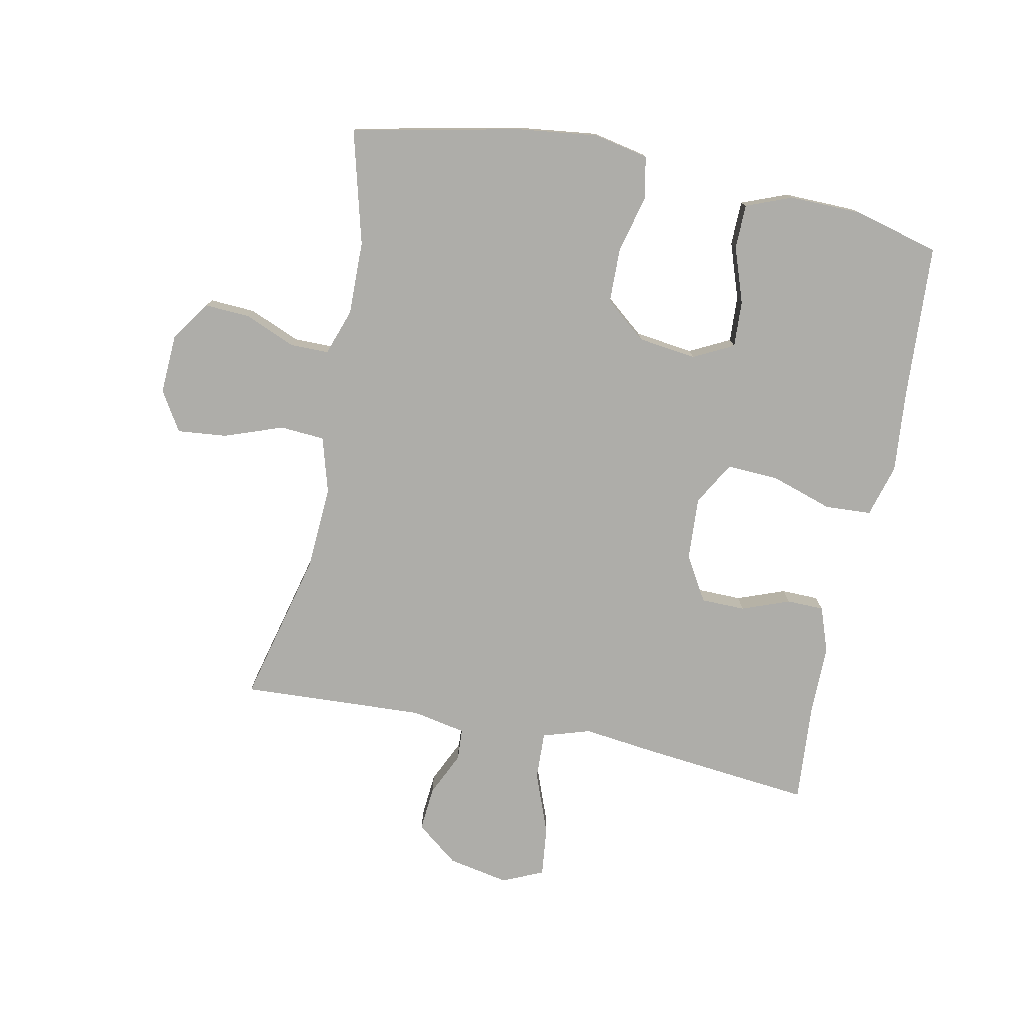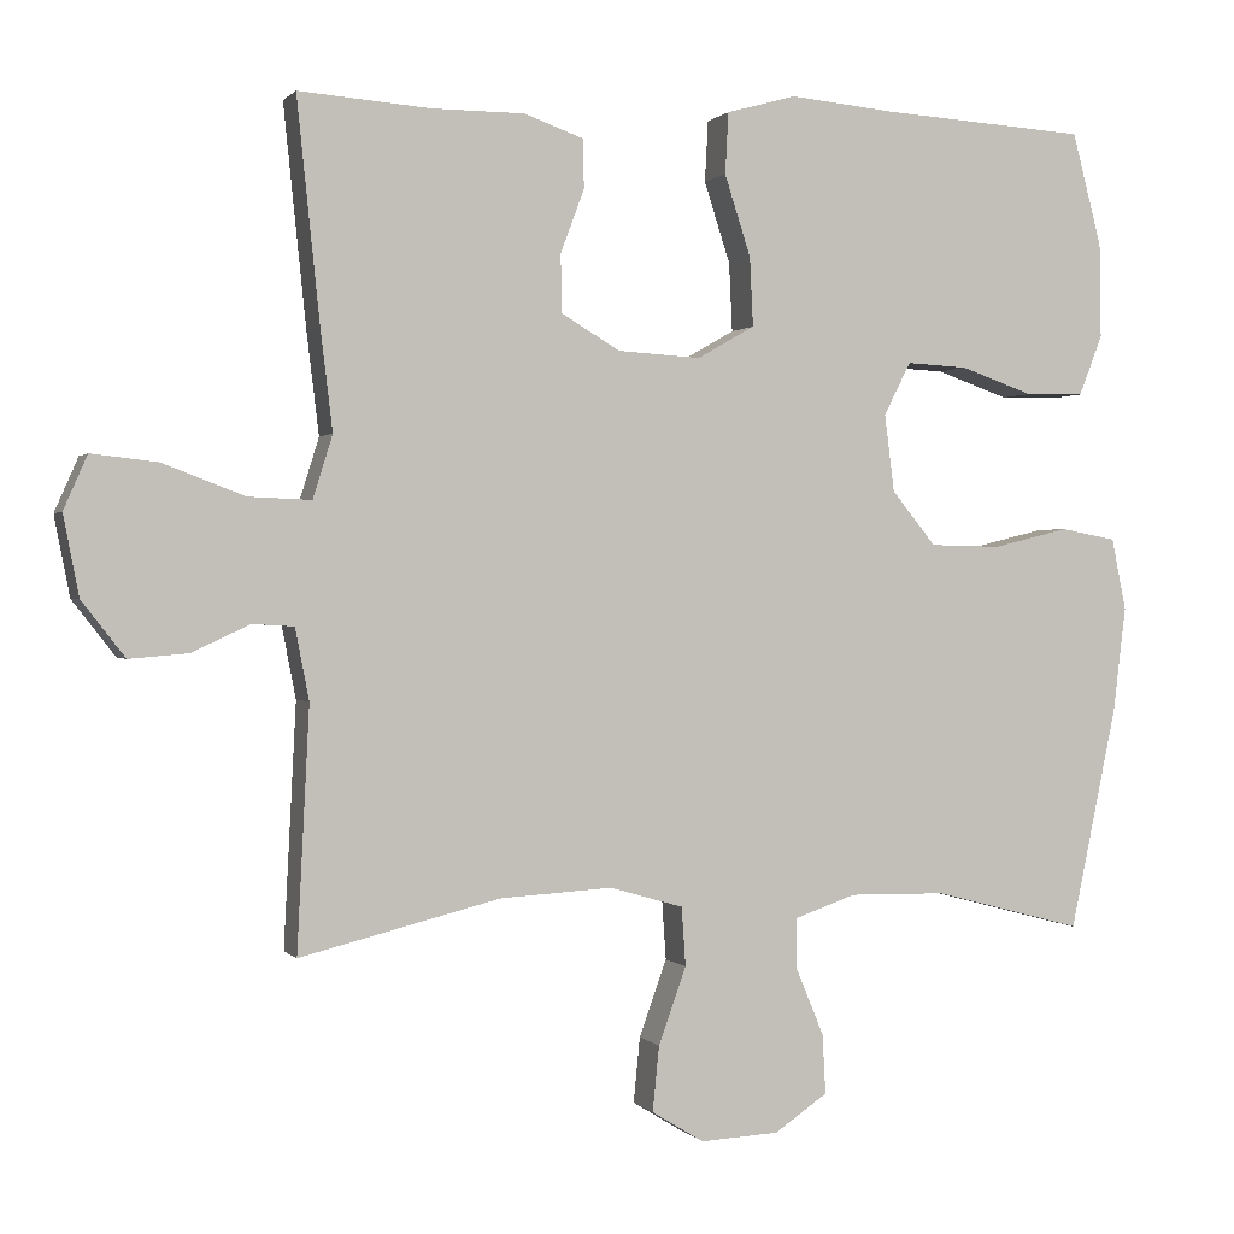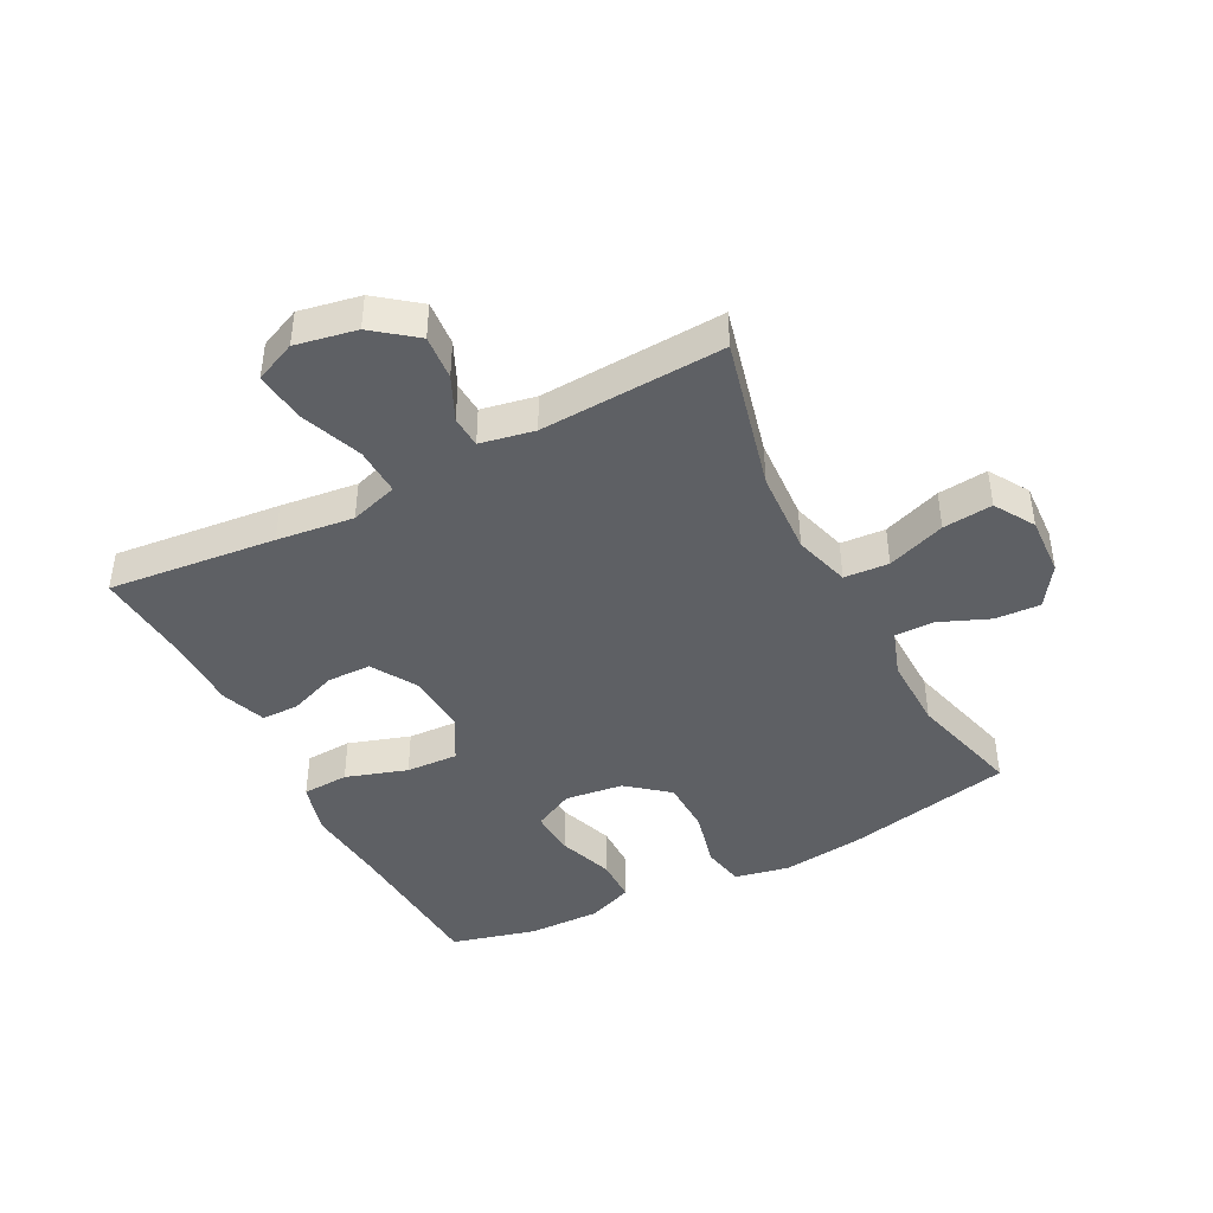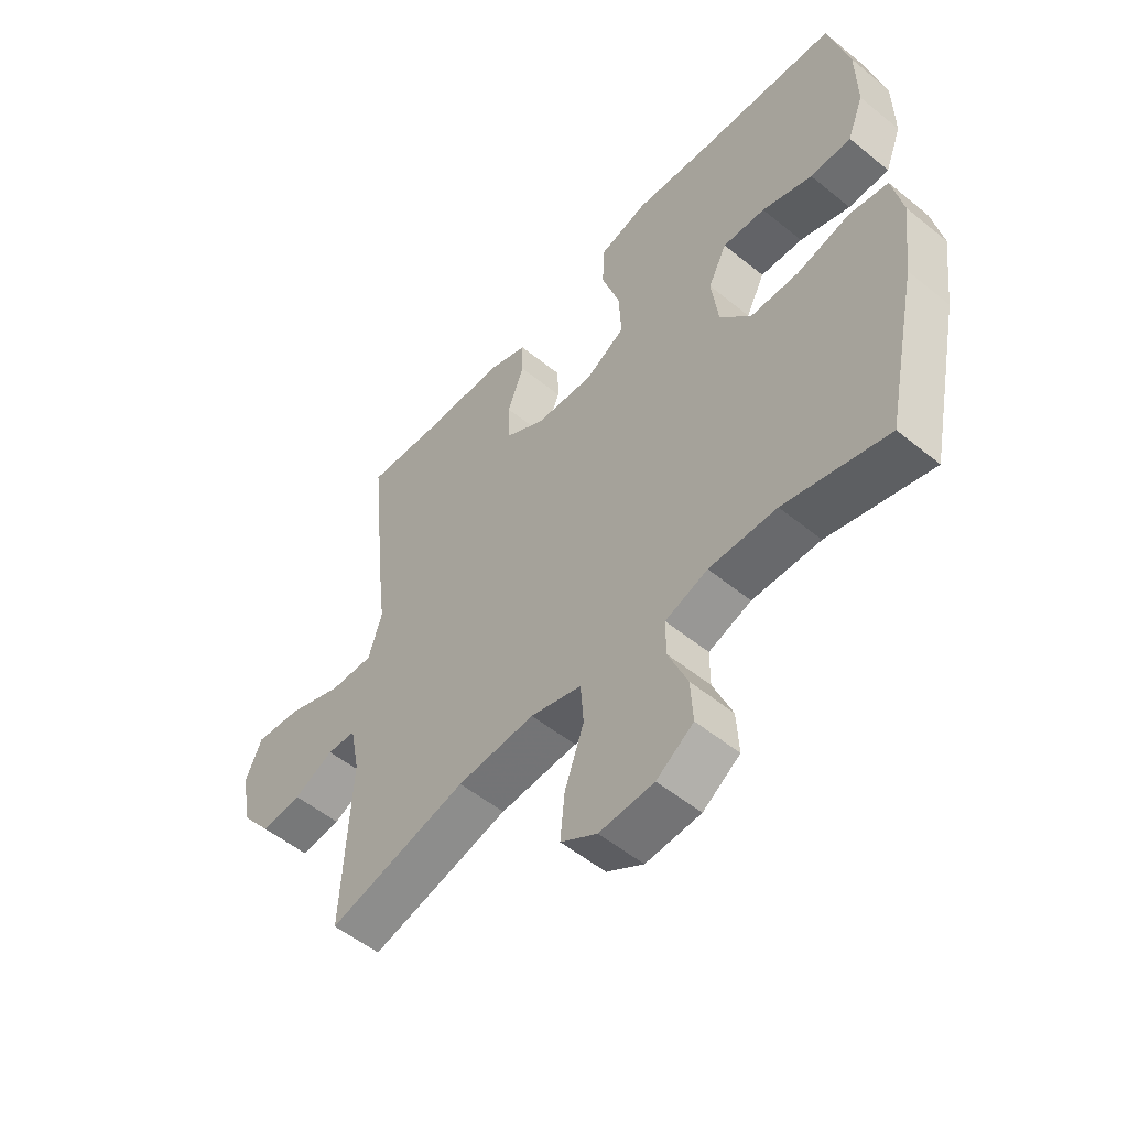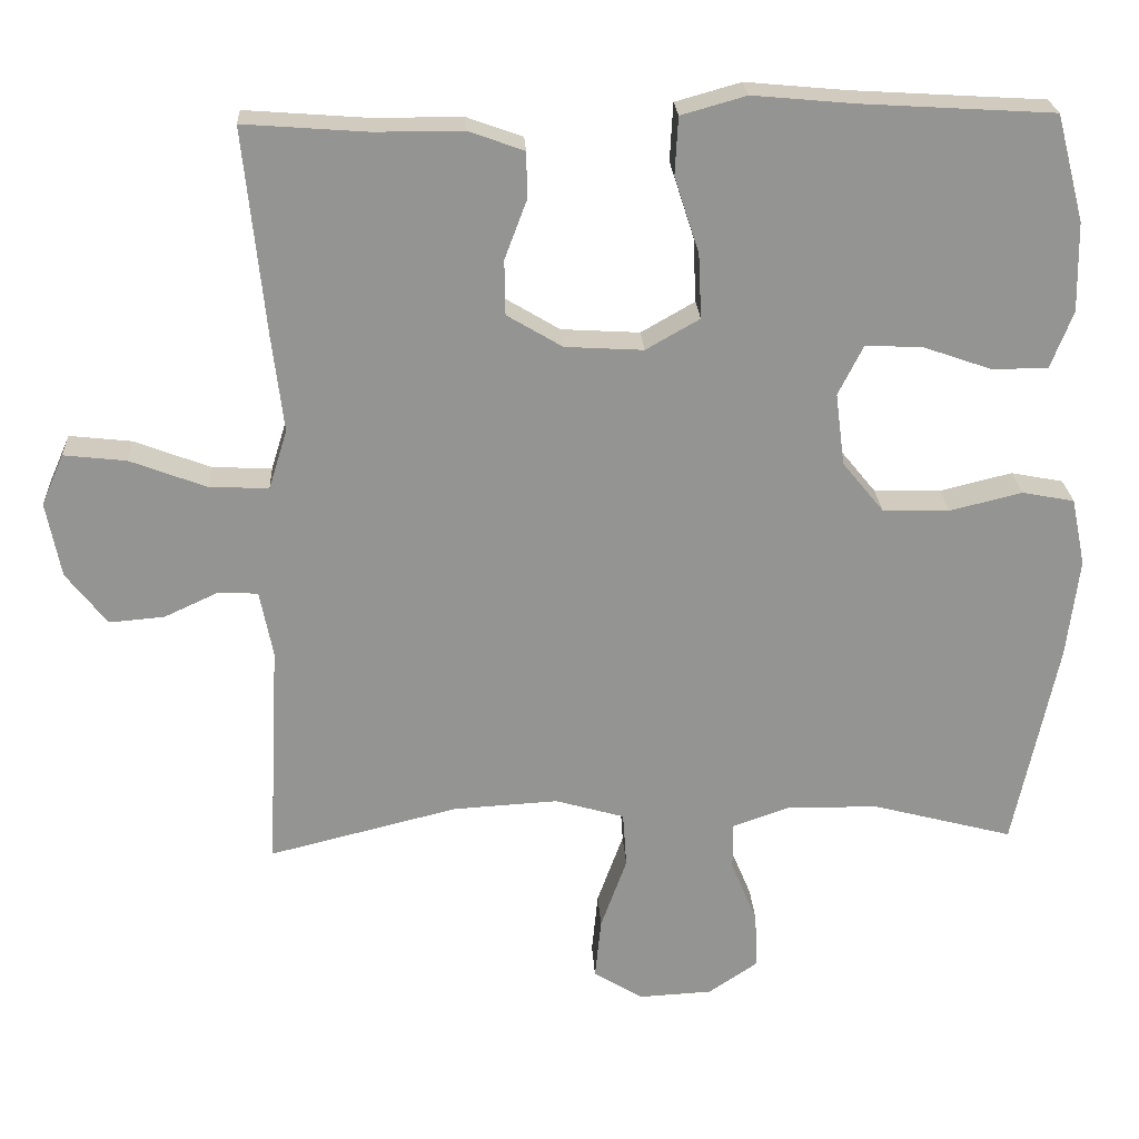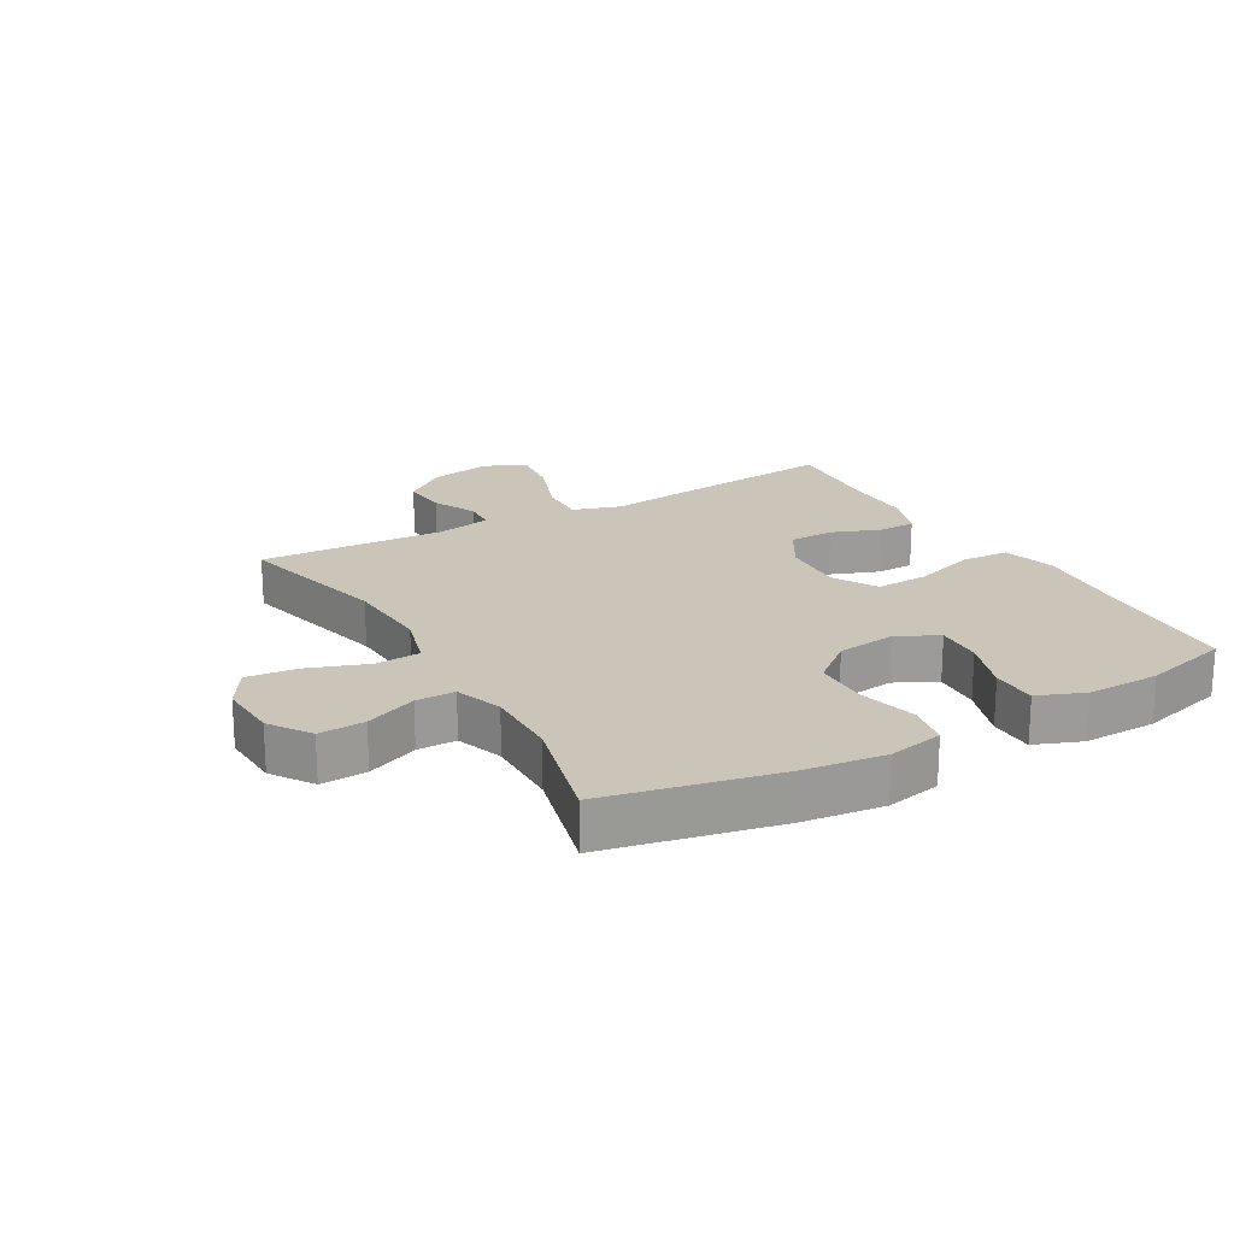
<metadata>
{"format":"obj","ext":"obj","renderer":"f3d","projection":"perspective","resolution":1024,"background":"white","views":[{"elev":-77.1,"azim":-101.5,"up":"+Y"},{"elev":0.5,"azim":161.1,"up":"+Z"},{"elev":-43.1,"azim":117.5,"up":"+Y"},{"elev":-53.5,"azim":-131.0,"up":"+Z"},{"elev":23.3,"azim":176.9,"up":"+Z"},{"elev":20.5,"azim":-119.7,"up":"+Y"}]}
</metadata>
<code>
v -0.5 0.07 0.5
v -0.249 0.07 0.515
v -0.118 0.07 0.527
v -0.033 0.07 0.503
v -0.029 0.07 0.428
v -0.061 0.07 0.329
v -0.065 0.07 0.245
v 0.005 0.07 0.205
v 0.107 0.07 0.211
v 0.179 0.07 0.254
v 0.18 0.07 0.325
v 0.151 0.07 0.402
v 0.152 0.07 0.462
v 0.225 0.07 0.488
v 0.339 0.07 0.488
v 0.5 0.07 0.5
v 0.472 0.07 0.23
v 0.457 0.07 0.106
v 0.481 0.07 0.029
v 0.558 0.07 0.032
v 0.658 0.07 0.07
v 0.739 0.07 0.079
v 0.768 0.07 0.013
v 0.749 0.07 -0.085
v 0.696 0.07 -0.153
v 0.624 0.07 -0.147
v 0.553 0.07 -0.114
v 0.502 0.07 -0.117
v 0.485 0.07 -0.204
v 0.5 0.07 -0.5
v 0.254 0.07 -0.439
v 0.117 0.07 -0.431
v 0.027 0.07 -0.457
v 0.022 0.07 -0.529
v 0.056 0.07 -0.623
v 0.064 0.07 -0.703
v 0 0.07 -0.742
v -0.096 0.07 -0.737
v -0.161 0.07 -0.693
v -0.157 0.07 -0.62
v -0.123 0.07 -0.538
v -0.123 0.07 -0.476
v -0.198 0.07 -0.45
v -0.317 0.07 -0.452
v -0.5 0.07 -0.5
v -0.557 0.07 -0.229
v -0.573 0.07 -0.099
v -0.555 0.07 -0.011
v -0.487 0.07 0.002
v -0.393 0.07 -0.021
v -0.306 0.07 -0.019
v -0.252 0.07 0.047
v -0.24 0.07 0.141
v -0.273 0.07 0.206
v -0.348 0.07 0.202
v -0.437 0.07 0.171
v -0.509 0.07 0.172
v -0.538 0.07 0.246
v -0.536 0.07 0.362
v -0.5 0 0.5
v -0.249 0 0.515
v -0.118 0 0.527
v -0.033 0 0.503
v -0.029 0 0.428
v -0.061 0 0.329
v -0.065 0 0.245
v 0.005 0 0.205
v 0.107 0 0.211
v 0.179 0 0.254
v 0.18 0 0.325
v 0.151 0 0.402
v 0.152 0 0.462
v 0.225 0 0.488
v 0.339 0 0.488
v 0.5 0 0.5
v 0.472 0 0.23
v 0.457 0 0.106
v 0.481 0 0.029
v 0.558 0 0.032
v 0.658 0 0.07
v 0.739 0 0.079
v 0.768 0 0.013
v 0.749 0 -0.085
v 0.696 0 -0.153
v 0.624 0 -0.147
v 0.553 0 -0.114
v 0.502 0 -0.117
v 0.485 0 -0.204
v 0.5 0 -0.5
v 0.254 0 -0.439
v 0.117 0 -0.431
v 0.027 0 -0.457
v 0.022 0 -0.529
v 0.056 0 -0.623
v 0.064 0 -0.703
v 0 0 -0.742
v -0.096 0 -0.737
v -0.161 0 -0.693
v -0.157 0 -0.62
v -0.123 0 -0.538
v -0.123 0 -0.476
v -0.198 0 -0.45
v -0.317 0 -0.452
v -0.5 0 -0.5
v -0.557 0 -0.229
v -0.573 0 -0.099
v -0.555 0 -0.011
v -0.487 0 0.002
v -0.393 0 -0.021
v -0.306 0 -0.019
v -0.252 0 0.047
v -0.24 0 0.141
v -0.273 0 0.206
v -0.348 0 0.202
v -0.437 0 0.171
v -0.509 0 0.172
v -0.538 0 0.246
v -0.536 0 0.362
f 58 59 1 2
f 55 56 57 58
f 54 55 58 2
f 53 54 2 3
f 52 53 3 4
f 47 48 49 50
f 47 50 51
f 44 45 46 47
f 43 44 47 51
f 42 43 51 52
f 38 39 40 41
f 38 41 42
f 37 38 42
f 34 35 36 37
f 33 34 37 42
f 32 33 42 52
f 29 30 31
f 28 29 31 32
f 24 25 26 27
f 24 27 28
f 23 24 28
f 20 21 22 23
f 19 20 23 28
f 18 19 28 32
f 15 16 17 18
f 11 12 13 14
f 10 11 14 15
f 52 4 5 6
f 52 6 7
f 32 52 7 8
f 10 15 18 32
f 9 10 32
f 8 9 32
f 61 60 118 117
f 117 116 115 114
f 61 117 114 113
f 62 61 113 112
f 63 62 112 111
f 109 108 107 106
f 110 109 106
f 106 105 104 103
f 110 106 103 102
f 111 110 102 101
f 100 99 98 97
f 101 100 97
f 101 97 96
f 96 95 94 93
f 101 96 93 92
f 111 101 92 91
f 90 89 88
f 91 90 88 87
f 86 85 84 83
f 87 86 83
f 87 83 82
f 82 81 80 79
f 87 82 79 78
f 91 87 78 77
f 77 76 75 74
f 73 72 71 70
f 74 73 70 69
f 65 64 63 111
f 66 65 111
f 67 66 111 91
f 91 77 74 69
f 91 69 68
f 91 68 67
f 1 60 61 2
f 2 61 62 3
f 3 62 63 4
f 4 63 64 5
f 5 64 65 6
f 6 65 66 7
f 7 66 67 8
f 8 67 68 9
f 9 68 69 10
f 10 69 70 11
f 11 70 71 12
f 12 71 72 13
f 13 72 73 14
f 14 73 74 15
f 15 74 75 16
f 16 75 76 17
f 17 76 77 18
f 18 77 78 19
f 19 78 79 20
f 20 79 80 21
f 21 80 81 22
f 22 81 82 23
f 23 82 83 24
f 24 83 84 25
f 25 84 85 26
f 26 85 86 27
f 27 86 87 28
f 28 87 88 29
f 29 88 89 30
f 30 89 90 31
f 31 90 91 32
f 32 91 92 33
f 33 92 93 34
f 34 93 94 35
f 35 94 95 36
f 36 95 96 37
f 37 96 97 38
f 38 97 98 39
f 39 98 99 40
f 40 99 100 41
f 41 100 101 42
f 42 101 102 43
f 43 102 103 44
f 44 103 104 45
f 45 104 105 46
f 46 105 106 47
f 47 106 107 48
f 48 107 108 49
f 49 108 109 50
f 50 109 110 51
f 51 110 111 52
f 52 111 112 53
f 53 112 113 54
f 54 113 114 55
f 55 114 115 56
f 56 115 116 57
f 57 116 117 58
f 58 117 118 59
f 59 118 60 1

</code>
